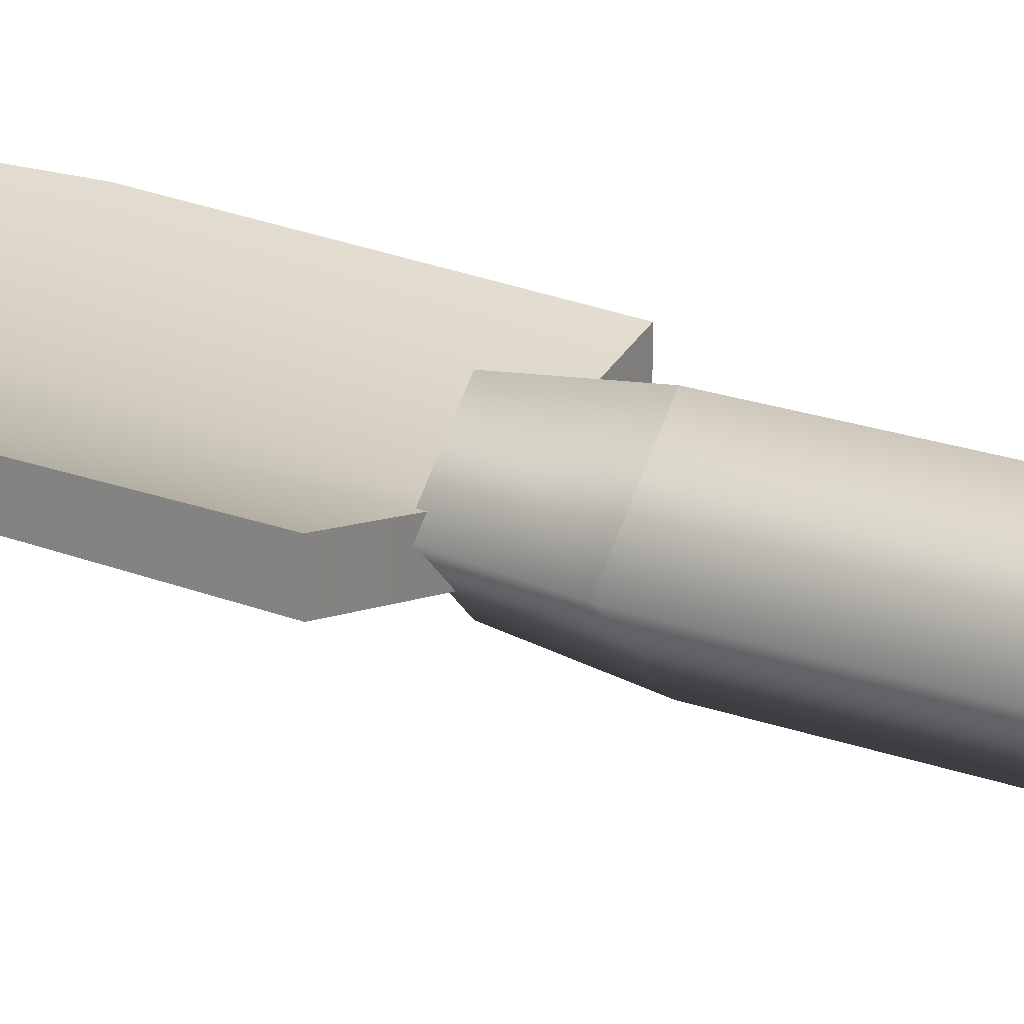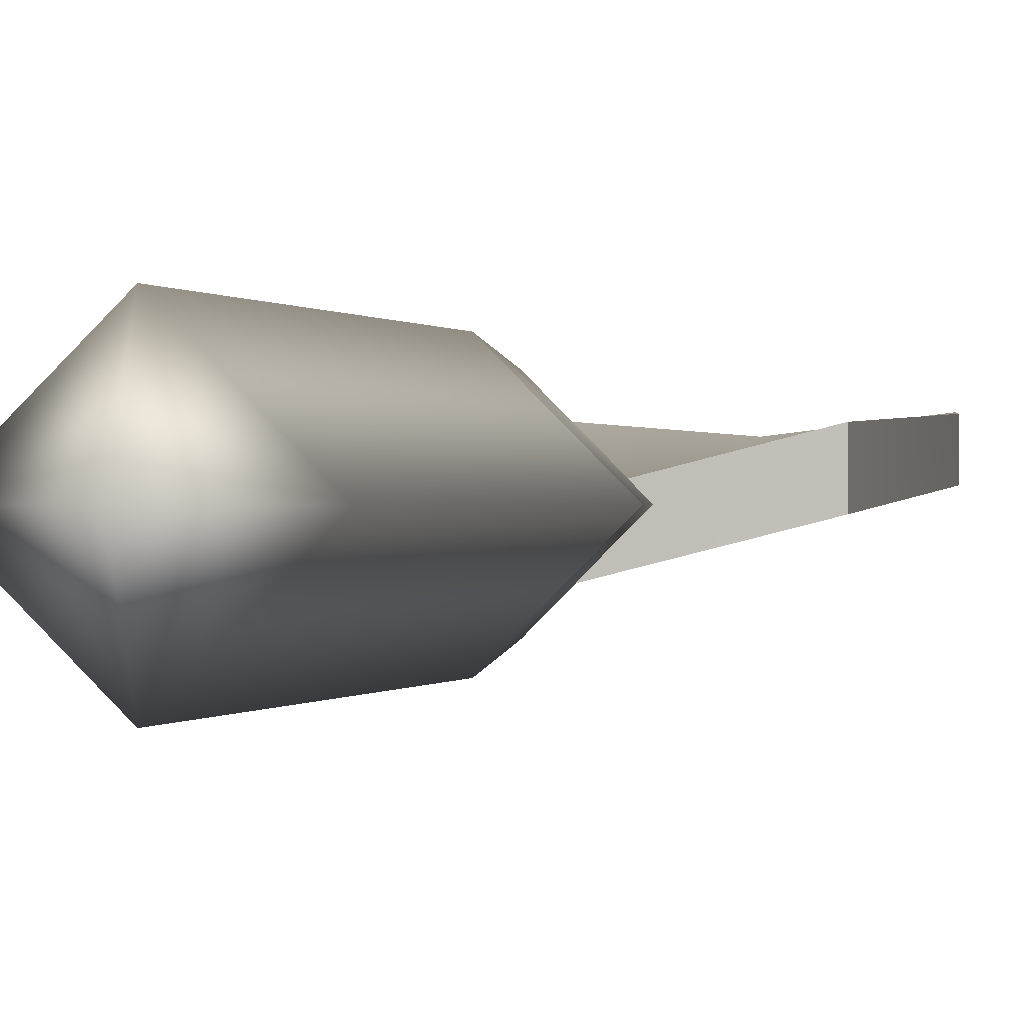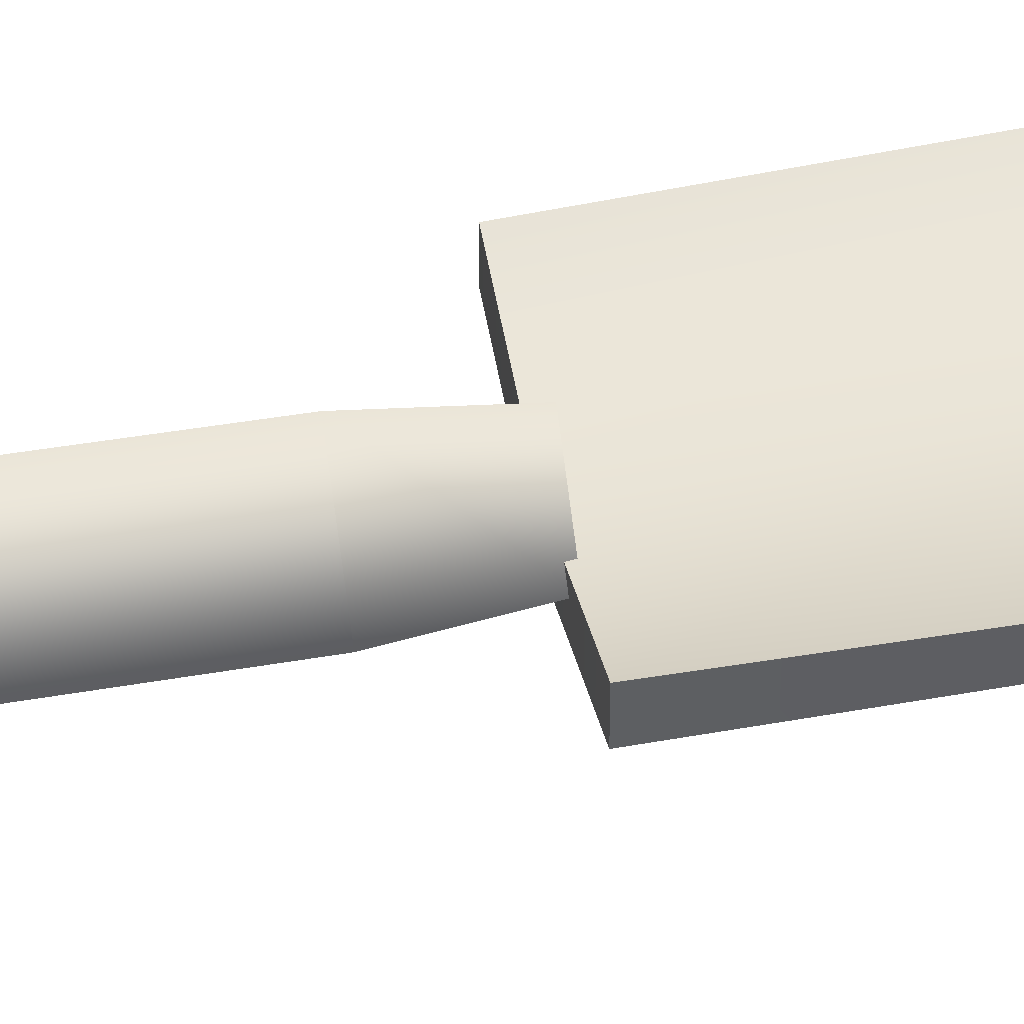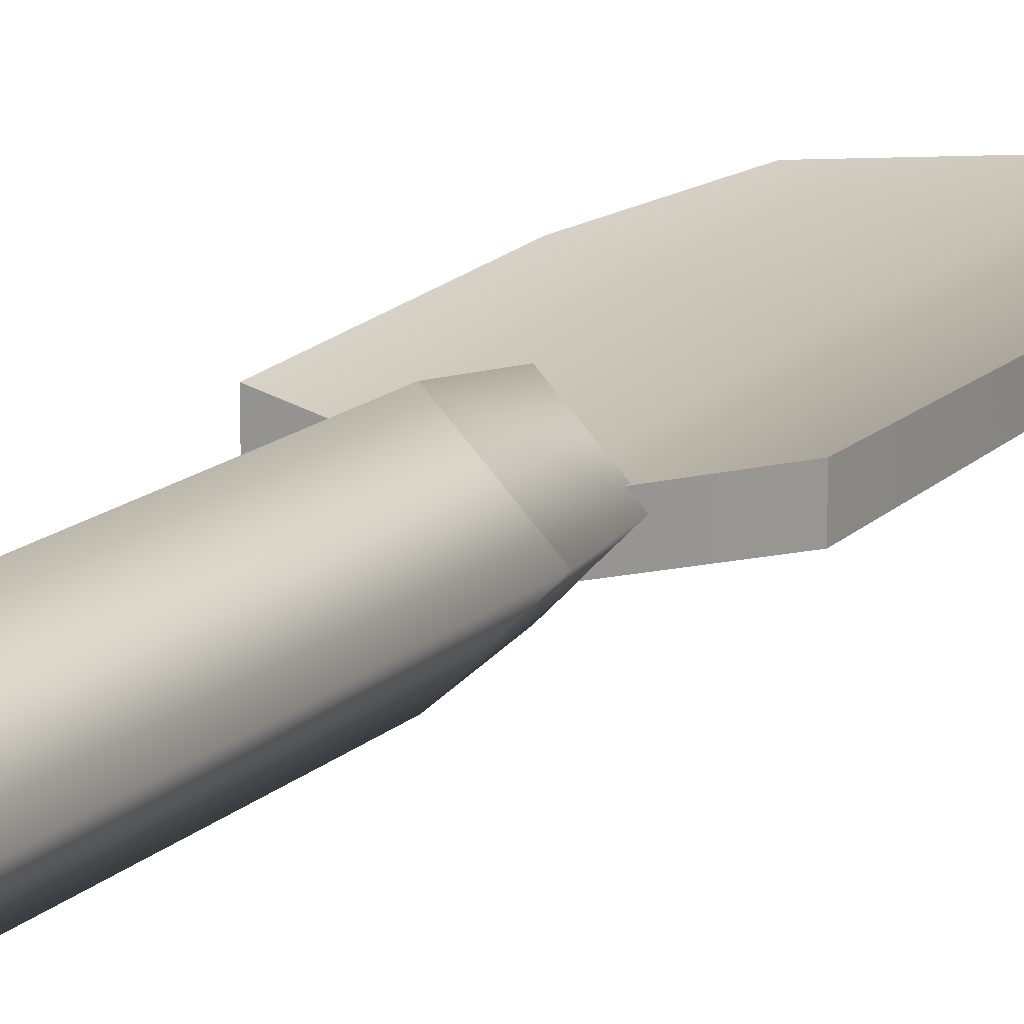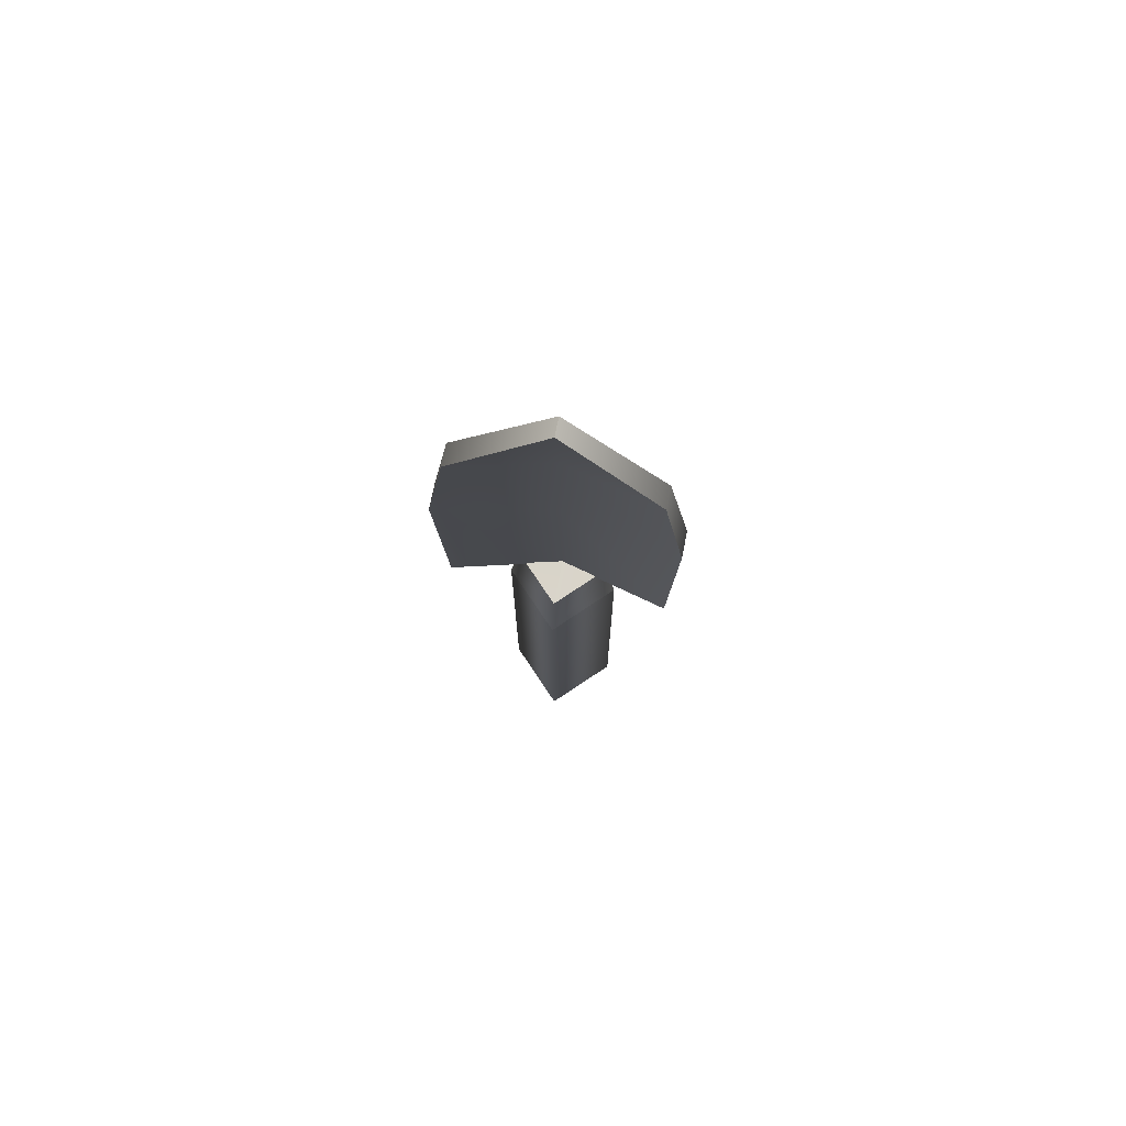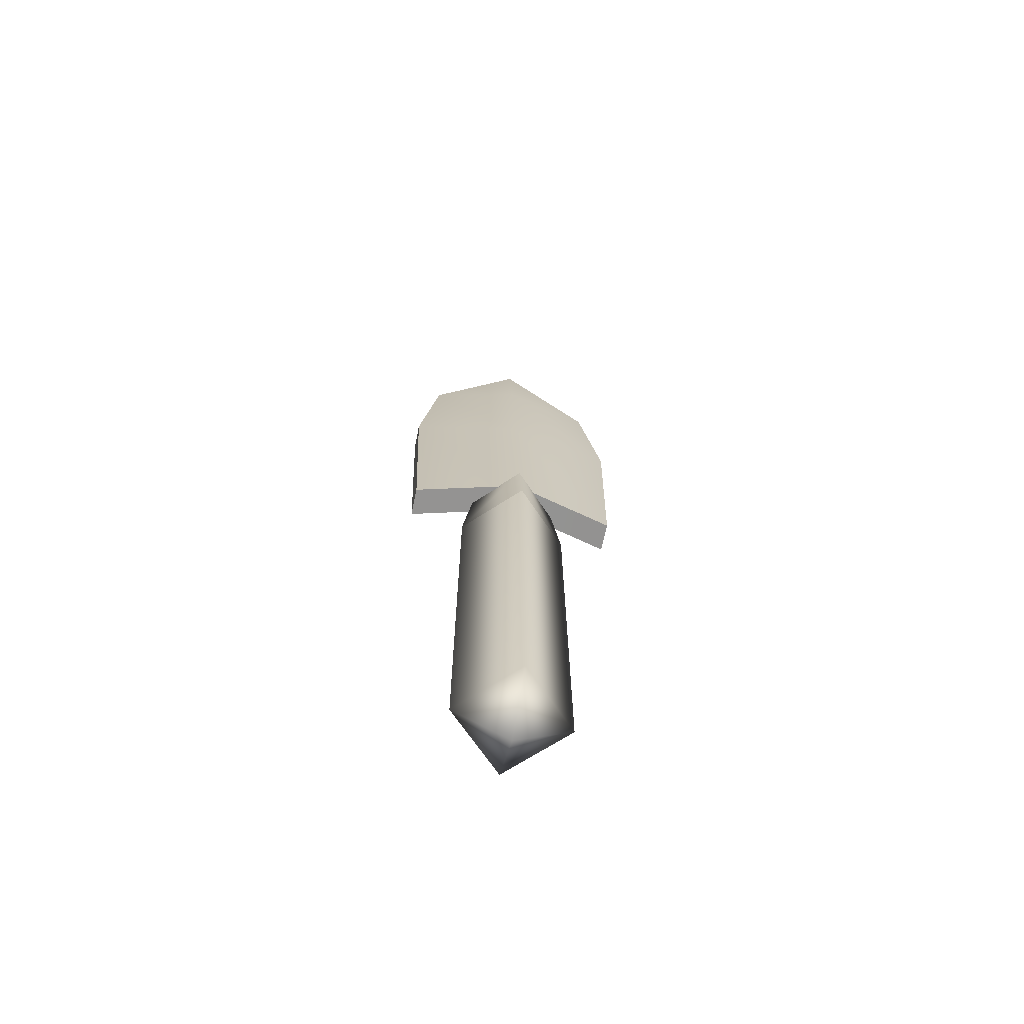
<metadata>
{"format":"obj","ext":"obj","renderer":"f3d","projection":"perspective","resolution":1024,"background":"white","views":[{"elev":22.4,"azim":121.1,"up":"+Y"},{"elev":-0.3,"azim":-168.3,"up":"+Y"},{"elev":44.6,"azim":-101.0,"up":"+Y"},{"elev":14.5,"azim":-151.5,"up":"+Y"},{"elev":75.2,"azim":-168.7,"up":"+Z"},{"elev":-66.7,"azim":-11.6,"up":"+Z"}]}
</metadata>
<code>
g default
v 0 0.1177 3.787
v 0 0.2508 3.787
v -0.825 0.2207 0.09207
v 0.825 0.2207 0.09207
v -0.825 -0.00645 0.09207
v 0.825 -0.00645 0.09207
v -0.7111 0.3054 2.958
v -0.7111 0.1462 2.958
v 0.7111 0.1462 2.958
v 0.7111 0.3054 2.958
v -0.872 0.2762 1.812
v -0.872 0.08073 1.812
v 0.872 0.08073 1.812
v 0.872 0.2762 1.812
v 0 0.1367 2.958
v 0 0.1043 1.812
v 0 0.01317 0.09207
v 0 -0.2127 0.09207
v 0 -0.07483 1.812
v 0 -0.005972 2.958
v 0 -0.4294 -3.497
v -0.4236 -0.00581 -3.498
v 0 0.4178 -3.499
v 0.4236 -0.00581 -3.498
v 0 0.01962 0.1239
v 0 -0.006495 -3.753
v 0 0.4294 -0.4512
v -0.4145 0.01492 -0.4504
v 0 -0.3996 -0.4496
v 0.4145 0.01492 -0.4504
v 0 -0.3153 0.1273
v -0.3349 0.01963 0.1267
v 0 0.3546 0.1261
v 0.3349 0.01963 0.1267
g pCube25
f 2 15 7
f 17 18 5 3
f 20 1 8
f 2 1 9 10
f 1 2 7 8
f 12 8 7 11
f 19 20 8 12
f 10 9 13 14
f 15 16 11 7
f 5 12 11 3
f 18 19 12 5
f 14 13 6 4
f 16 17 3 11
f 15 2 10
f 15 10 14 16
f 14 4 17 16
f 4 6 18 17
f 6 13 19 18
f 13 9 20 19
f 1 20 9
f 31 29 30 34
f 28 29 31 32
f 27 28 32 33
f 30 27 33 34
f 21 26 24
f 26 21 22
f 26 22 23
f 26 23 24
f 27 23 22 28
f 28 22 21 29
f 29 21 24 30
f 30 24 23 27
f 25 31 34
f 32 31 25
f 33 32 25
f 34 33 25

</code>
